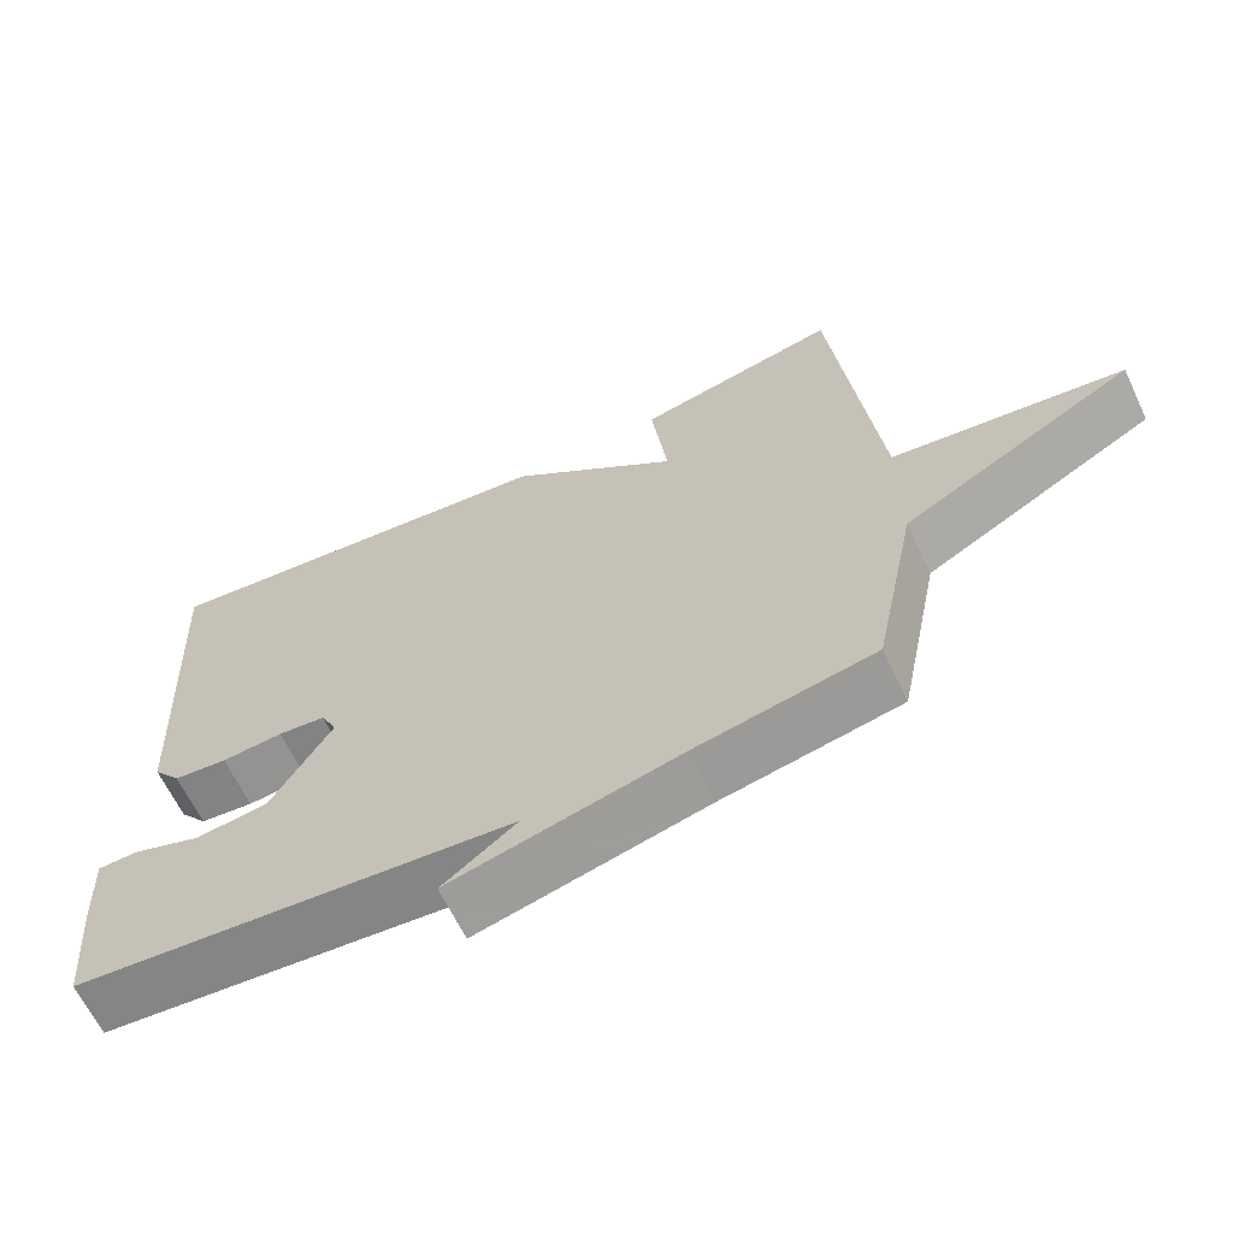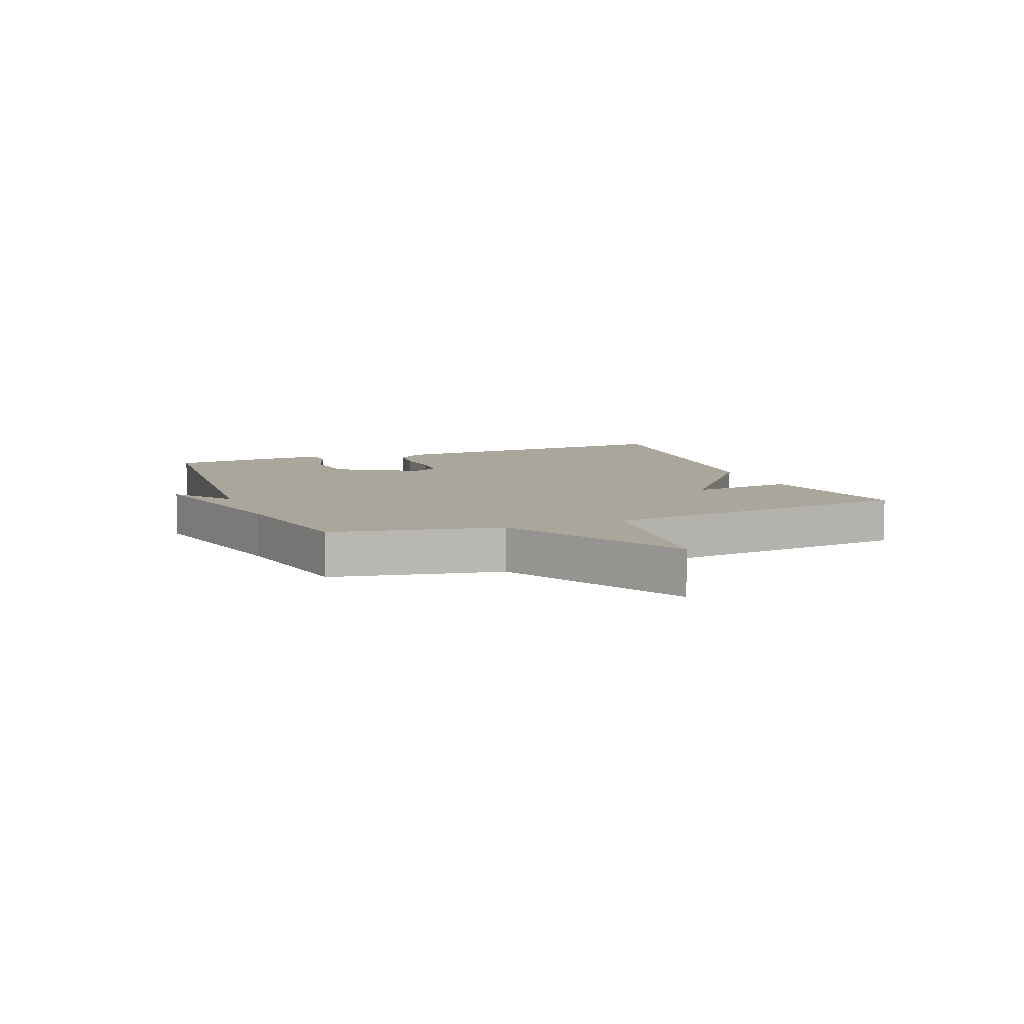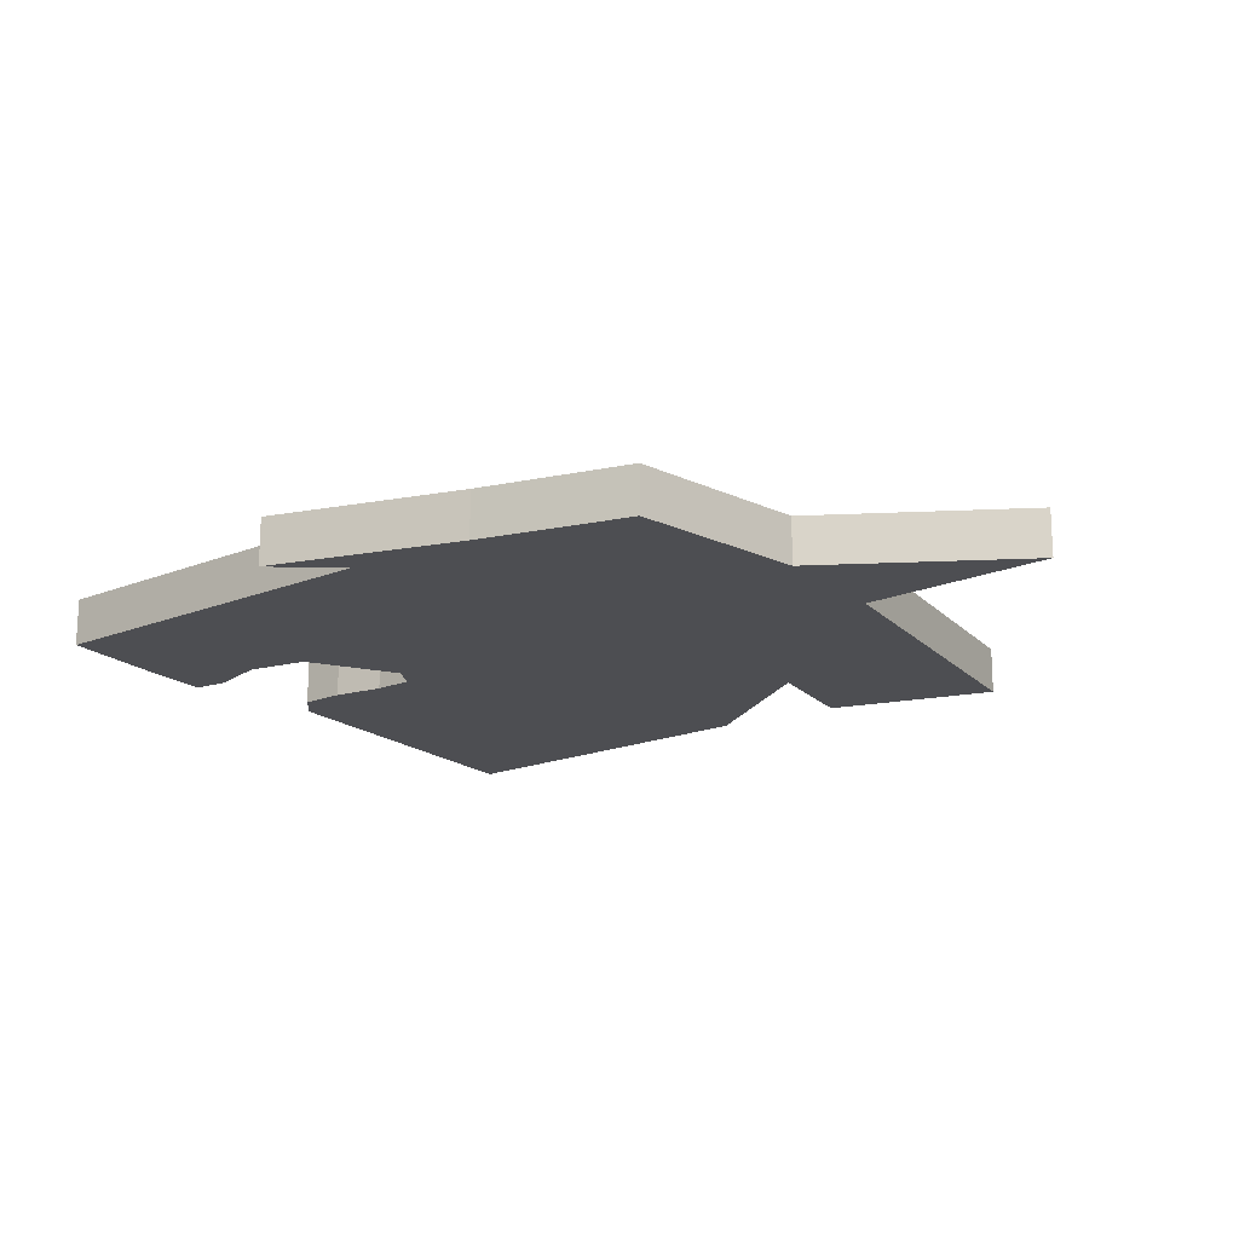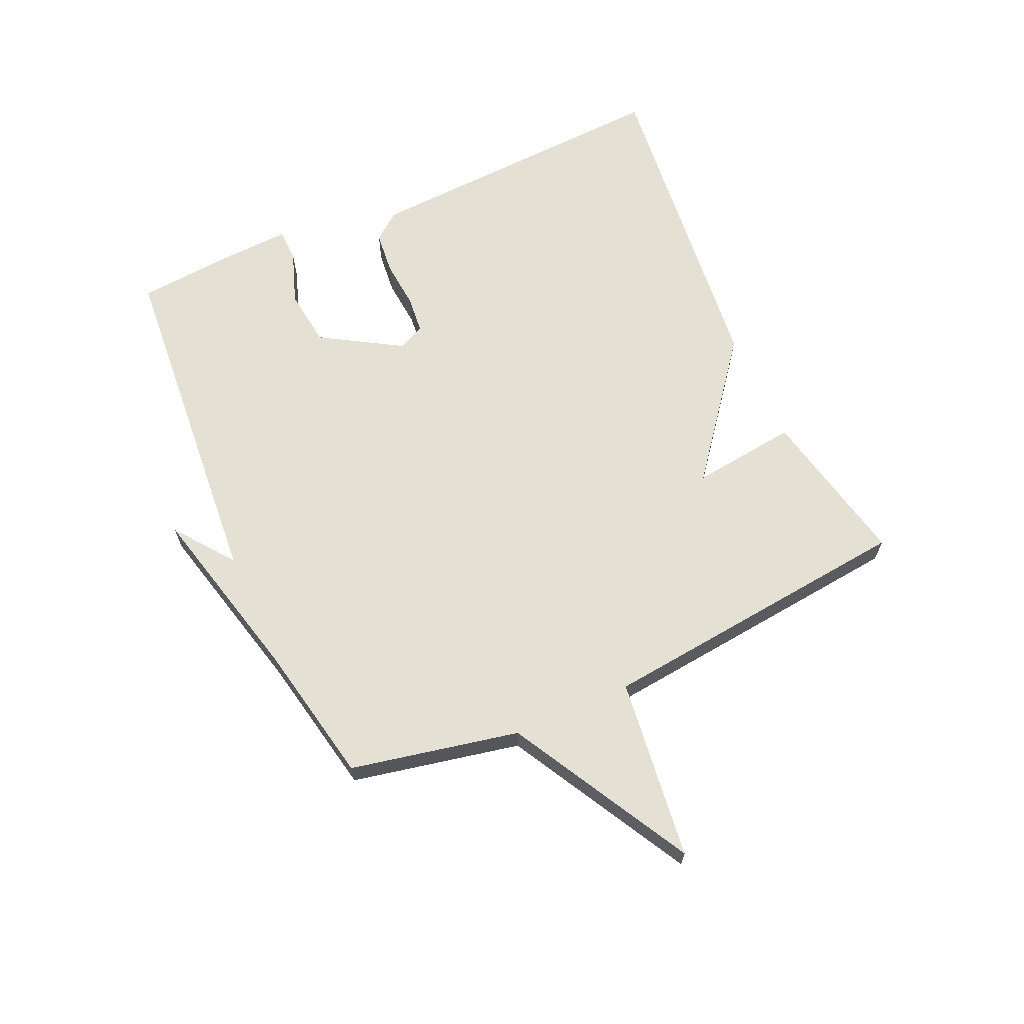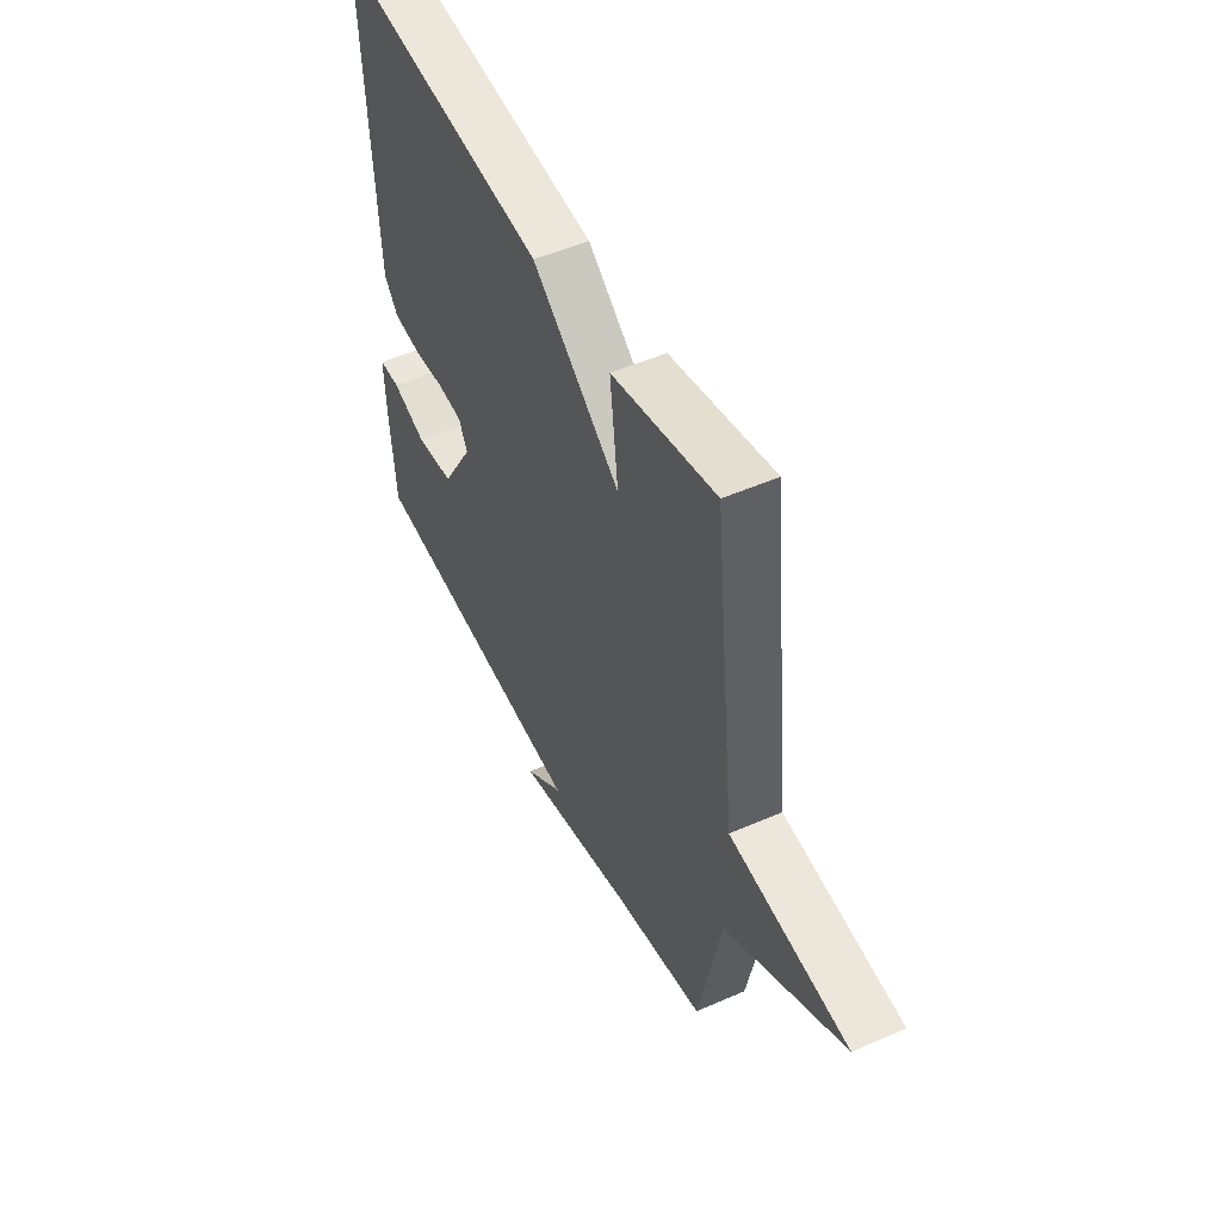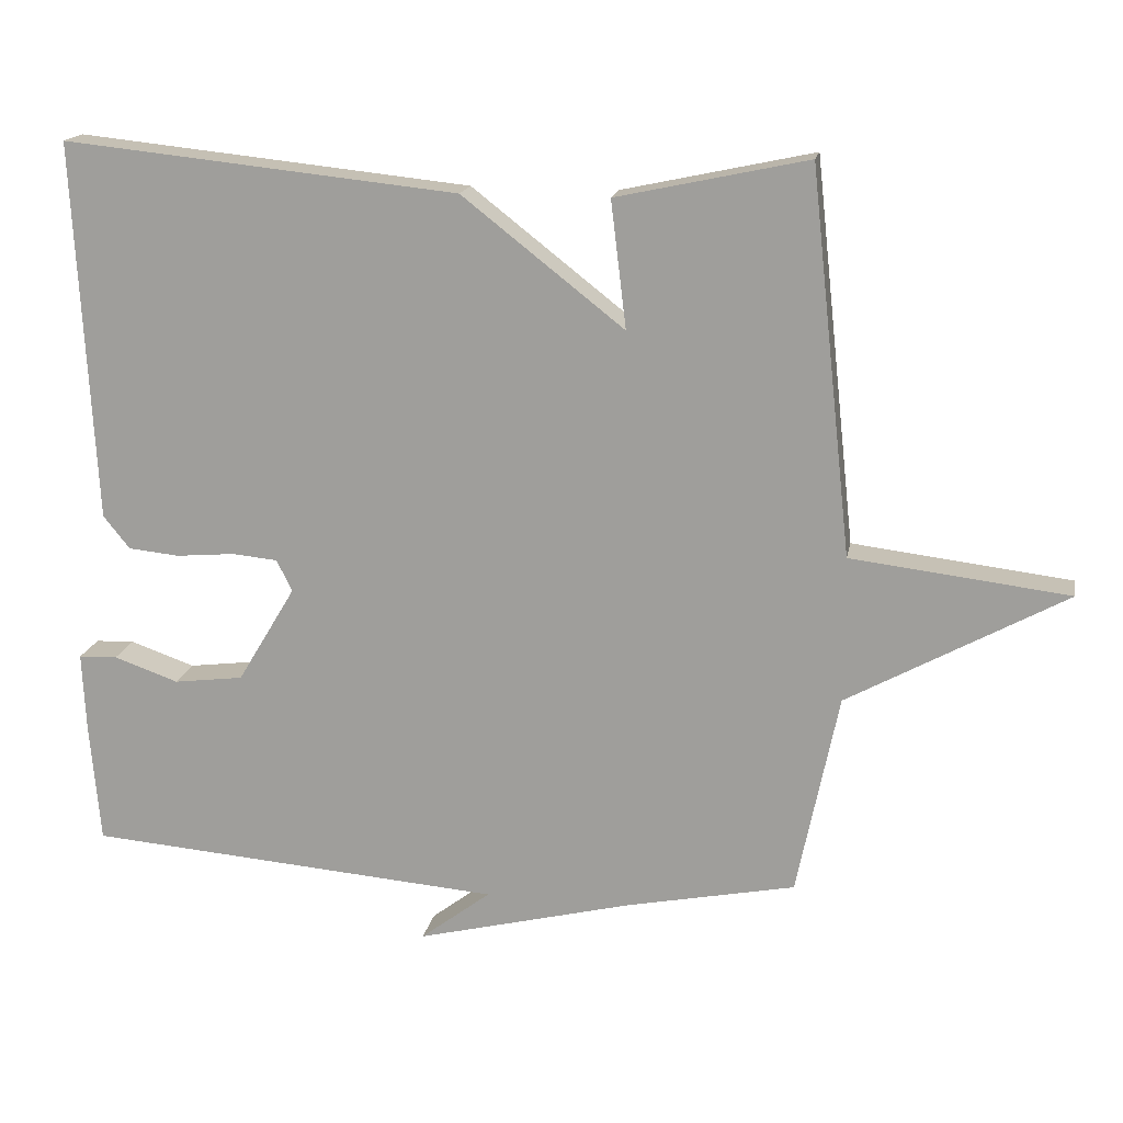
<metadata>
{"format":"obj","ext":"obj","renderer":"f3d","projection":"perspective","resolution":1024,"background":"white","views":[{"elev":-64.2,"azim":-154.6,"up":"+Z"},{"elev":8.0,"azim":-111.6,"up":"+Y"},{"elev":-17.1,"azim":-145.6,"up":"+Y"},{"elev":65.5,"azim":-114.1,"up":"+Y"},{"elev":50.4,"azim":-115.7,"up":"+Z"},{"elev":16.8,"azim":-169.6,"up":"+Z"}]}
</metadata>
<code>
v -0.5 0.07 0.5
v -0.239 0.07 0.444
v -0.26 0.07 0.271
v -0.039 0.07 0.444
v 0.5 0.07 0.5
v 0.473 0.07 -0.018
v 0.437 0.07 -0.063
v 0.367 0.07 -0.07
v 0.287 0.07 -0.063
v 0.225 0.07 -0.069
v 0.204 0.07 -0.112
v 0.283 0.07 -0.244
v 0.378 0.07 -0.256
v 0.466 0.07 -0.225
v 0.519 0.07 -0.227
v 0.514 0.07 -0.336
v 0.5 0.07 -0.5
v -0.069 0.07 -0.546
v 0.027 0.07 -0.619
v -0.269 0.07 -0.546
v -0.5 0.07 -0.5
v -0.557 0.07 -0.223
v -0.855 0.07 -0.059
v -0.557 0.07 -0.023
v -0.5 0 0.5
v -0.239 0 0.444
v -0.26 0 0.271
v -0.039 0 0.444
v 0.5 0 0.5
v 0.473 0 -0.018
v 0.437 0 -0.063
v 0.367 0 -0.07
v 0.287 0 -0.063
v 0.225 0 -0.069
v 0.204 0 -0.112
v 0.283 0 -0.244
v 0.378 0 -0.256
v 0.466 0 -0.225
v 0.519 0 -0.227
v 0.514 0 -0.336
v 0.5 0 -0.5
v -0.069 0 -0.546
v 0.027 0 -0.619
v -0.269 0 -0.546
v -0.5 0 -0.5
v -0.557 0 -0.223
v -0.855 0 -0.059
v -0.557 0 -0.023
f 22 23 24
f 22 24 1
f 21 22 1
f 20 21 1
f 18 19 20
f 17 18 20
f 16 17 20
f 15 16 20
f 14 15 20
f 13 14 20
f 12 13 20
f 11 12 20
f 10 11 20
f 7 8 9
f 6 7 9
f 5 6 9
f 4 5 9
f 3 4 9
f 3 9 10
f 1 2 3
f 20 1 3
f 3 10 20
f 48 47 46
f 25 48 46
f 25 46 45
f 25 45 44
f 44 43 42
f 44 42 41
f 44 41 40
f 44 40 39
f 44 39 38
f 44 38 37
f 44 37 36
f 44 36 35
f 44 35 34
f 33 32 31
f 33 31 30
f 33 30 29
f 33 29 28
f 33 28 27
f 34 33 27
f 27 26 25
f 27 25 44
f 44 34 27
f 1 25 26 2
f 2 26 27 3
f 3 27 28 4
f 4 28 29 5
f 5 29 30 6
f 6 30 31 7
f 7 31 32 8
f 8 32 33 9
f 9 33 34 10
f 10 34 35 11
f 11 35 36 12
f 12 36 37 13
f 13 37 38 14
f 14 38 39 15
f 15 39 40 16
f 16 40 41 17
f 17 41 42 18
f 18 42 43 19
f 19 43 44 20
f 20 44 45 21
f 21 45 46 22
f 22 46 47 23
f 23 47 48 24
f 24 48 25 1

</code>
